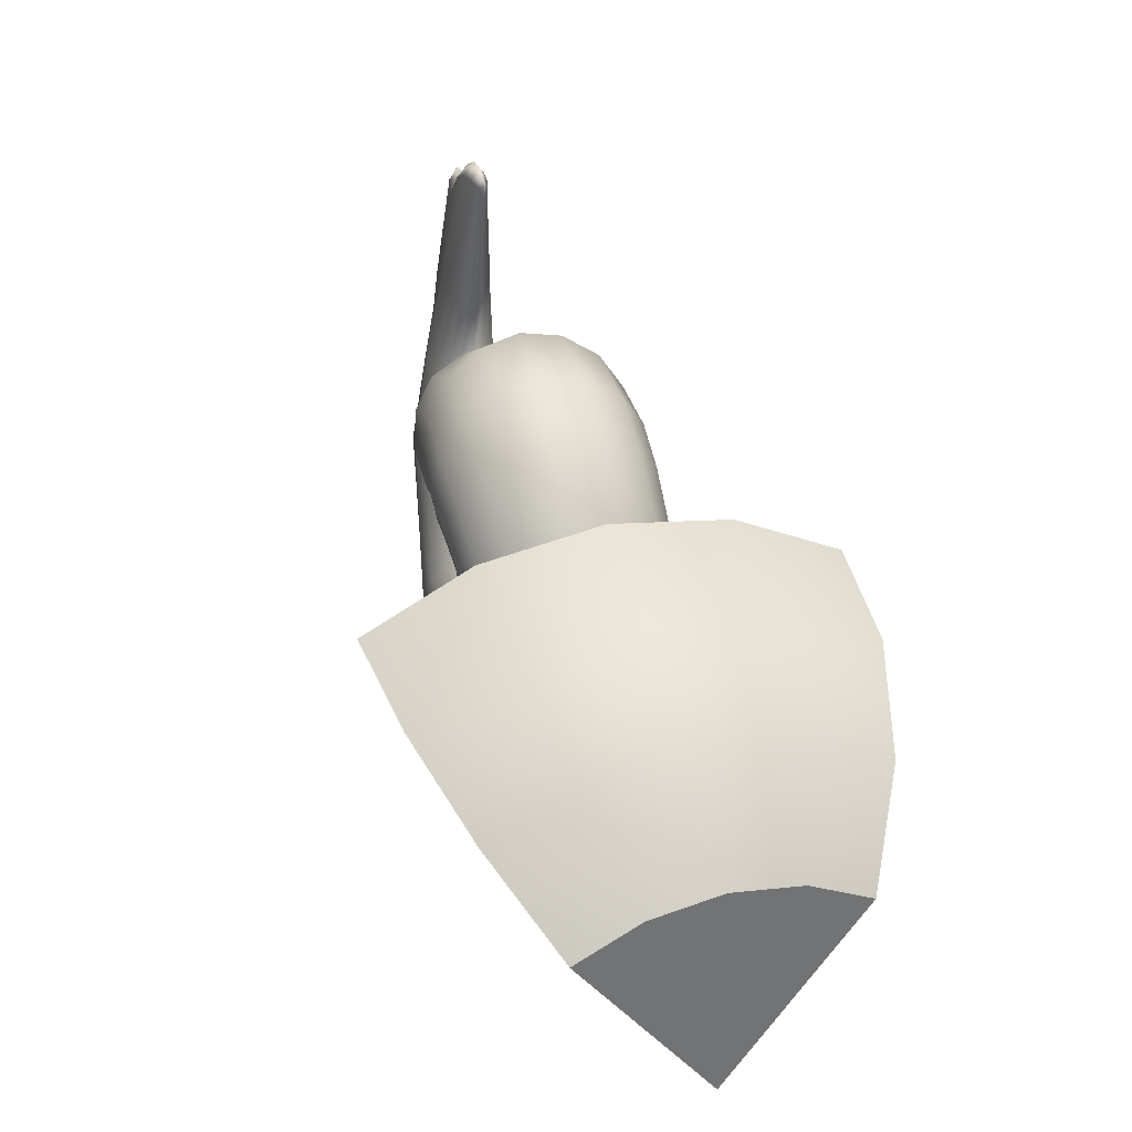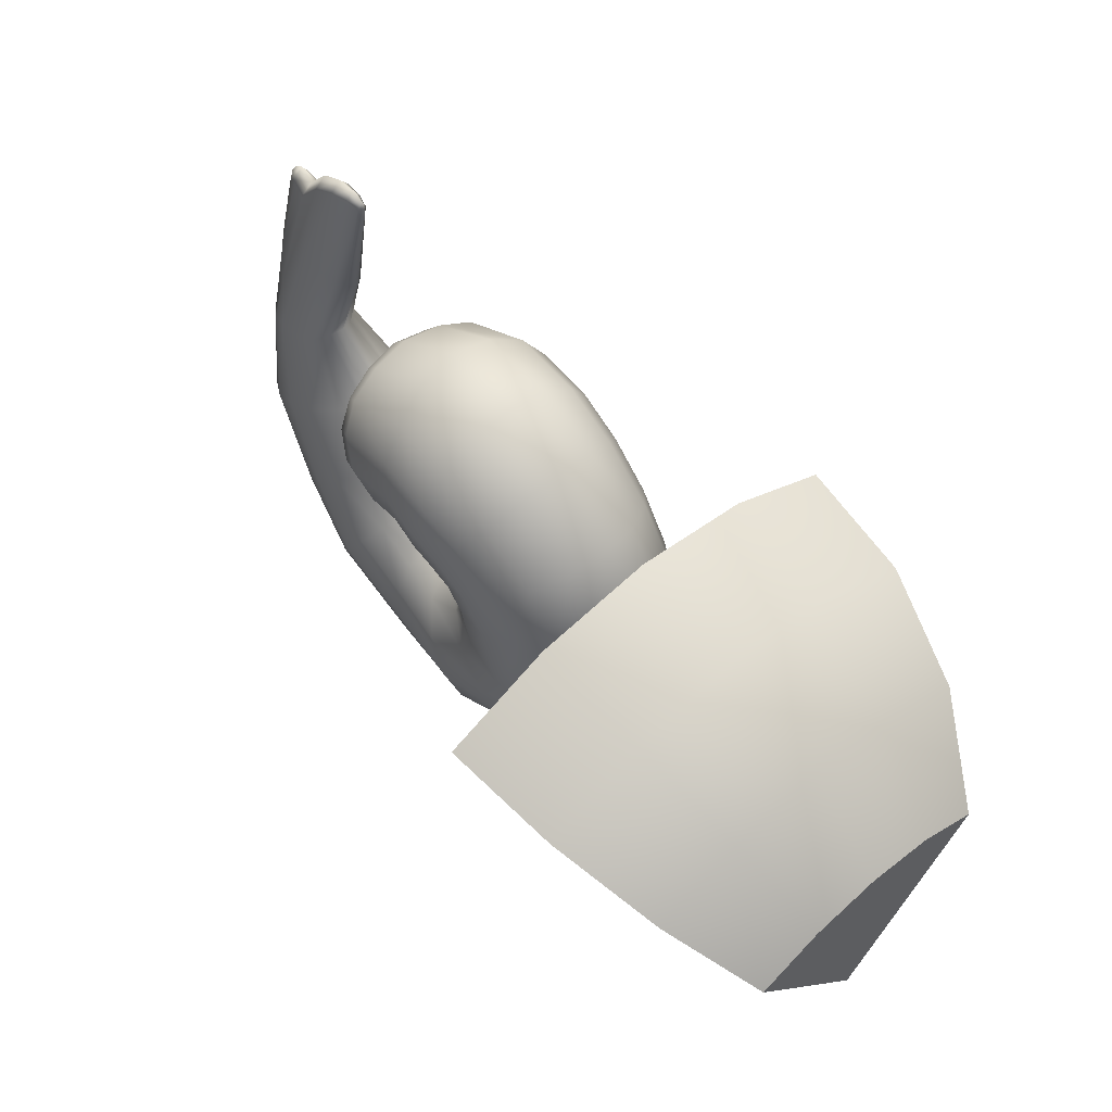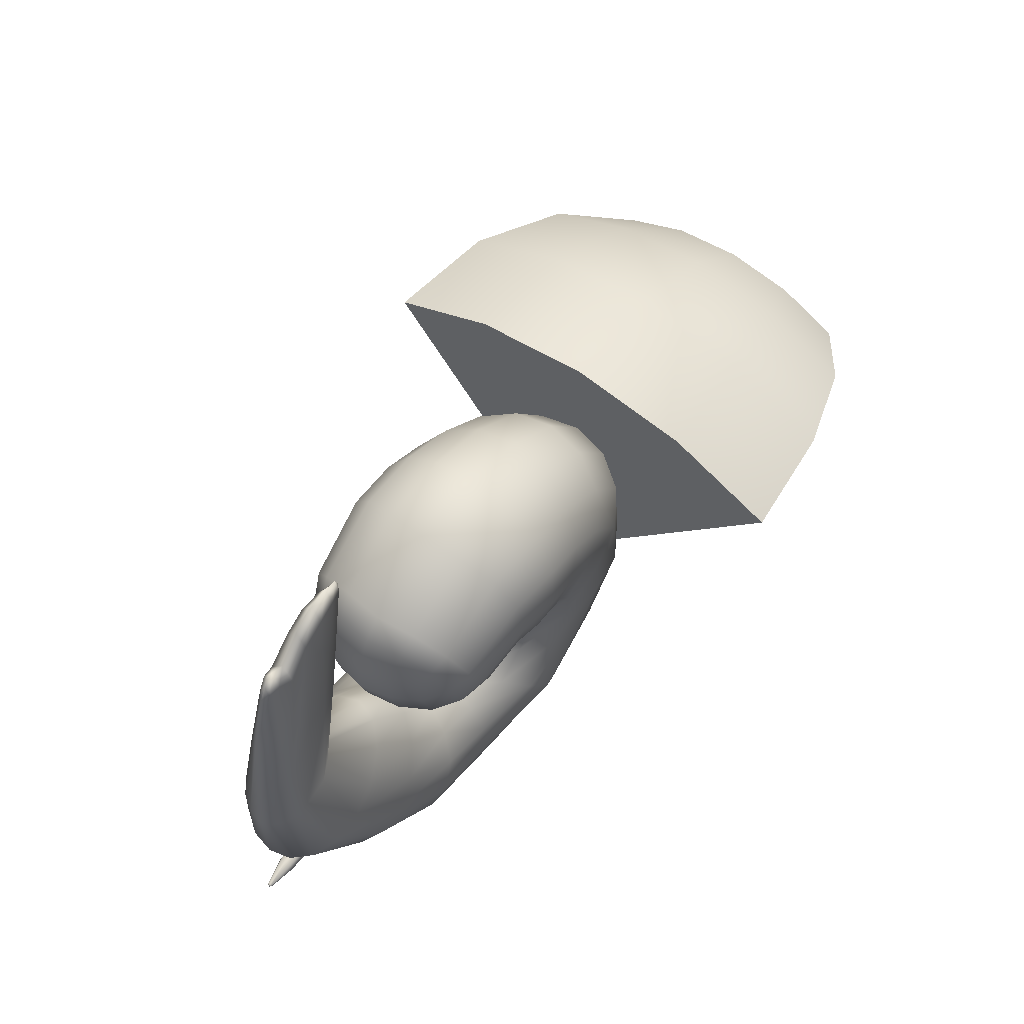
<metadata>
{"format":"obj","ext":"obj","renderer":"f3d","projection":"perspective","resolution":1024,"background":"white","views":[{"elev":34.5,"azim":72.4,"up":"+Z"},{"elev":56.8,"azim":48.6,"up":"+Z"},{"elev":62.4,"azim":-54.2,"up":"+Z"}]}
</metadata>
<code>
g default
v -0.7739 0.1731 0.497
v -0.6351 0.1719 0.1686
v -0.7515 0.2147 0.3129
v -0.6255 0.000884 0.1099
v -0.4971 0.2288 0.1967
v -0.6817 0.2309 0.6186
v -0.8261 0.000883 0.512
v -0.7202 0.000883 0.6802
v -0.8102 0.000884 0.2705
v -0.4424 0.000884 0.1356
v -0.611 0.3132 0.4113
v -0.7587 0.1139 0.6048
v -0.8196 0.1069 0.3945
v -0.7269 0.1067 0.1885
v -0.54 0.113 0.1127
v -0.6251 0.2639 0.2575
v -0.7193 0.2654 0.4683
v -0.7027 0.1259 0.6686
v -0.7784 0.000883 0.613
v -0.8402 0.000883 0.3893
v -0.7953 0.1137 0.2823
v -0.7346 0.000884 0.1708
v -0.5226 0.000884 0.1002
v -0.4654 0.1247 0.137
v -0.5503 0.2917 0.2979
v -0.6851 0.2832 0.3587
v -0.6551 0.293 0.5249
v -0.7373 0.2093 0.56
v -0.8043 0.1018 0.5091
v -0.777 0.2012 0.4167
v -0.692 0.2004 0.2235
v -0.6339 0.1014 0.1273
v -0.5723 0.2072 0.1695
v -0.496 0.000894 -0.08567
v -0.4321 0.000893 -0.08228
v -0.3771 0.000896 -0.04897
v -0.3468 0.000892 0.01003
v -0.3483 0.000887 0.07716
v -0.3619 0.00089 0.1091
v -0.6075 0.000885 -0.03246
v -0.4829 0.000896 -0.6226
v -0.08315 0.000894 -0.5857
v 0.2397 0.000897 -0.4148
v 0.3856 0.000892 -0.08891
v 0.3515 0.000887 0.3151
v -0.01148 0.000882 0.7286
v -0.4834 0.000882 0.8397
v -0.882 0.000886 -0.4824
v -0.4867 0.1038 -0.6021
v -0.09423 0.1187 -0.5671
v 0.2192 0.1144 -0.4003
v 0.3636 0.1197 -0.0855
v 0.3255 0.1252 0.3077
v -0.02257 0.1302 0.7013
v -0.4692 0.1302 0.8157
v -0.879 0.1023 -0.4611
v -0.4953 0.191 -0.5436
v -0.1256 0.2185 -0.5135
v 0.1595 0.2107 -0.3584
v 0.2976 0.2204 -0.07433
v 0.2514 0.2306 0.2868
v -0.05469 0.2399 0.6272
v -0.4446 0.2399 0.7434
v -0.8565 0.1884 -0.4128
v -0.5122 0.2493 -0.4548
v -0.1741 0.2853 -0.4341
v 0.06677 0.275 -0.2966
v 0.1877 0.2877 -0.05334
v 0.1402 0.3011 0.2552
v -0.1061 0.3132 0.5264
v -0.4272 0.3128 0.6304
v -0.8241 0.2458 -0.3425
v -0.5245 0.2697 -0.3521
v -0.236 0.3087 -0.3418
v -0.0467 0.2975 -0.2274
v 0.04525 0.3113 -0.02826
v 0.008527 0.3258 0.2142
v -0.1715 0.3389 0.413
v -0.4207 0.3369 0.494
v -0.7747 0.266 -0.2614
v -0.5284 0.2493 -0.2492
v -0.3108 0.2853 -0.2458
v -0.1648 0.275 -0.1609
v -0.1004 0.2877 -0.009519
v -0.123 0.3011 0.1627
v -0.2425 0.313 0.2946
v -0.4178 0.3077 0.3528
v -0.7152 0.2458 -0.1727
v -0.5275 0.191 -0.1586
v -0.3848 0.2185 -0.1588
v -0.2712 0.2107 -0.1049
v -0.2225 0.2204 -0.003572
v -0.2342 0.2302 0.1094
v -0.3092 0.2372 0.1895
v -0.4221 0.2319 0.2277
v -0.6676 0.1884 -0.09516
v -0.5141 0.1038 -0.09993
v -0.4266 0.1187 -0.09917
v -0.3502 0.1144 -0.06379
v -0.3103 0.1192 0.000188
v -0.3125 0.1236 0.07527
v -0.3626 0.1265 0.1272
v -0.4341 0.1238 0.1503
v -0.6294 0.1023 -0.04698
v -0.8515 0.000884 0.2786
v -1.346 0.000885 0.008643
v -1.331 0.0725 0.01711
v -1.285 0.1332 0.04187
v -1.214 0.1738 0.08069
v -1.124 0.188 0.1298
v -1.022 0.1738 0.1853
v -0.9344 0.1332 0.2334
v -0.8731 0.0725 0.2668
v -0.2526 0.321 0.5925
v -0.2332 0.2459 0.7089
v -0.2302 0.1335 0.7901
v -0.233 0.000882 0.8191
v -0.3543 0.2414 0.2128
v -0.3179 0.3196 0.3308
v -0.283 0.3474 0.4638
v 0.03311 0.3046 0.4151
v 0.1177 0.2333 0.4849
v 0.1738 0.1267 0.5339
v 0.1937 0.000888 0.5518
v -0.3315 0.124 0.112
v -0.2637 0.2321 0.1625
v -0.1724 0.3046 0.2453
v -0.06829 0.3296 0.3341
v -1.123 0.08645 -0.2947
v -1.088 0.159 -0.2523
v -1.036 0.2075 -0.1888
v -0.9654 0.2245 -0.1124
v -0.8794 0.2075 -0.03052
v -0.8016 0.159 0.03845
v -0.7419 0.08645 0.08455
v -0.7142 0.000884 0.09728
v -1.132 0.000886 -0.3116
v -0.7739 -0.1713 0.497
v -0.6351 -0.1701 0.1686
v -0.7515 -0.2129 0.3129
v -0.4971 -0.2269 0.1966
v -0.6817 -0.229 0.6186
v -0.611 -0.3112 0.4113
v -0.7587 -0.1121 0.6048
v -0.8196 -0.105 0.3945
v -0.7269 -0.1049 0.1885
v -0.54 -0.1112 0.1127
v -0.6251 -0.262 0.2575
v -0.7193 -0.2635 0.4683
v -0.7027 -0.1241 0.6686
v -0.7953 -0.1119 0.2823
v -0.4654 -0.1229 0.137
v -0.5503 -0.2897 0.2979
v -0.6851 -0.2813 0.3587
v -0.6551 -0.2911 0.5249
v -0.7373 -0.2075 0.56
v -0.8043 -0.09994 0.5091
v -0.777 -0.1993 0.4167
v -0.692 -0.1985 0.2235
v -0.6339 -0.09957 0.1273
v -0.5723 -0.2053 0.1695
v -0.4867 -0.1019 -0.6021
v -0.09423 -0.1168 -0.5671
v 0.2192 -0.1126 -0.4003
v 0.3636 -0.1178 -0.0855
v 0.3255 -0.1234 0.3077
v -0.02257 -0.1284 0.7013
v -0.4692 -0.1284 0.8157
v -0.879 -0.1005 -0.4611
v -0.4953 -0.1891 -0.5437
v -0.1256 -0.2166 -0.5135
v 0.1595 -0.2088 -0.3584
v 0.2976 -0.2185 -0.07433
v 0.2514 -0.2287 0.2868
v -0.05469 -0.238 0.6272
v -0.4446 -0.238 0.7434
v -0.8565 -0.1865 -0.4128
v -0.5122 -0.2473 -0.4548
v -0.1741 -0.2833 -0.4341
v 0.06677 -0.273 -0.2966
v 0.1877 -0.2857 -0.05334
v 0.1402 -0.2991 0.2552
v -0.1061 -0.3112 0.5264
v -0.4272 -0.3109 0.6304
v -0.8241 -0.2439 -0.3425
v -0.5245 -0.2678 -0.3521
v -0.236 -0.3067 -0.3418
v -0.0467 -0.2956 -0.2274
v 0.04525 -0.3093 -0.02826
v 0.008527 -0.3238 0.2142
v -0.1715 -0.337 0.413
v -0.4207 -0.3349 0.494
v -0.7747 -0.2641 -0.2614
v -0.5284 -0.2473 -0.2492
v -0.3108 -0.2833 -0.2458
v -0.1648 -0.273 -0.1609
v -0.1004 -0.2857 -0.00952
v -0.123 -0.2991 0.1627
v -0.2425 -0.3111 0.2946
v -0.4178 -0.3058 0.3528
v -0.7152 -0.2439 -0.1727
v -0.5275 -0.1891 -0.1586
v -0.3848 -0.2166 -0.1588
v -0.2712 -0.2088 -0.1049
v -0.2225 -0.2185 -0.003573
v -0.2342 -0.2285 0.1094
v -0.3092 -0.2353 0.1895
v -0.4221 -0.23 0.2277
v -0.6676 -0.1865 -0.09516
v -0.5141 -0.1019 -0.09993
v -0.4266 -0.1168 -0.09917
v -0.3502 -0.1126 -0.06379
v -0.3103 -0.1174 0.000187
v -0.3125 -0.1217 0.07527
v -0.3626 -0.1247 0.1272
v -0.4341 -0.122 0.1503
v -0.6294 -0.1005 -0.04698
v -1.331 -0.0707 0.01711
v -1.285 -0.1314 0.04187
v -1.214 -0.1719 0.08069
v -1.124 -0.1862 0.1298
v -1.022 -0.1719 0.1853
v -0.9344 -0.1314 0.2334
v -0.8731 -0.0707 0.2668
v -0.2526 -0.3191 0.5925
v -0.2332 -0.244 0.7089
v -0.2302 -0.1317 0.7901
v -0.3543 -0.2395 0.2128
v -0.3179 -0.3177 0.3308
v -0.283 -0.3455 0.4638
v 0.03311 -0.3027 0.4151
v 0.1177 -0.2314 0.4849
v 0.1738 -0.1248 0.5339
v -0.3315 -0.1222 0.112
v -0.2637 -0.2305 0.1625
v -0.1724 -0.3027 0.2453
v -0.06829 -0.3277 0.3341
v -1.123 -0.08464 -0.2947
v -1.088 -0.1571 -0.2523
v -1.036 -0.2056 -0.1888
v -0.9654 -0.2226 -0.1124
v -0.8794 -0.2056 -0.03052
v -0.8016 -0.1571 0.03845
v -0.7419 -0.08464 0.08455
v -1.35 0.000905 0.2902
v -1.34 0.04276 0.3097
v -1.316 0.07824 0.3383
v -1.279 0.1019 0.3605
v -1.232 0.1103 0.3804
v -1.149 0.1019 0.372
v -1.098 0.07823 0.3953
v -1.064 0.04276 0.422
v -1.051 0.000904 0.428
v -1.34 -0.04092 0.3097
v -1.316 -0.07639 0.3383
v -1.279 -0.1001 0.3605
v -1.232 -0.1084 0.3804
v -1.149 -0.1001 0.372
v -1.098 -0.07639 0.3953
v -1.064 -0.04093 0.422
v -1.23 0.000917 0.9881
v -1.204 0.01863 1.016
v -1.169 0.0287 1.043
v -1.125 0.03946 1.014
v -1.051 0.03473 1.102
v -0.9753 0.0343 1.143
v -0.9139 0.02667 1.152
v -0.8732 0.01661 1.144
v -0.8636 0.000921 1.109
v -1.204 -0.01679 1.016
v -1.169 -0.02685 1.043
v -1.125 -0.0376 1.014
v -1.051 -0.03287 1.102
v -0.9753 -0.03244 1.143
v -0.9139 -0.02481 1.152
v -0.8732 -0.01476 1.144
v -1.216 0.000916 1.032
v -1.198 0.000922 1.06
v -1.163 0.000927 1.088
v -1.119 0.000931 1.058
v -1.044 0.000931 1.147
v -0.9688 0.00093 1.188
v -0.9074 0.000928 1.197
v -0.8679 0.000924 1.18
v -0.8571 0.000921 1.153
v -1.046 0.06477 0.7637
v -0.985 0.04979 0.7644
v -0.9569 0.02736 0.7474
v -0.9406 0.000914 0.7351
v -0.9569 -0.02552 0.7474
v -0.985 -0.04793 0.7644
v -1.046 -0.06291 0.7637
v -1.133 -0.06816 0.7271
v -1.244 -0.07569 0.5526
v -1.25 -0.05772 0.6778
v -1.266 -0.03082 0.7419
v -1.282 0.00091 0.7923
v -1.266 0.03266 0.7419
v -1.25 0.05957 0.6778
v -1.244 0.07755 0.5526
v -1.133 0.07003 0.7271
v -1.299 -0.01707 -0.2693
v -1.299 0.001687 -0.2771
v -1.299 0.02066 -0.2692
v -1.299 0.02835 -0.2523
v -1.299 0.02064 -0.2312
v -1.299 0.001776 -0.2236
v -1.299 -0.01702 -0.2314
v -1.299 -0.02462 -0.2523
v -1.394 0.001209 -0.2523
v -0.9331 -0.0318 -0.218
v -0.4671 -0.03742 -0.2138
v -0.9331 0.002096 -0.2039
v -0.4671 0.002163 -0.1974
v -0.9331 0.03492 -0.2173
v -0.4671 0.04015 -0.2129
v -0.933 0.04856 -0.2523
v -0.4671 0.05599 -0.2523
v -0.933 0.03494 -0.2849
v -0.4671 0.04015 -0.2916
v -0.9329 0.002046 -0.2985
v -0.467 0.002163 -0.3072
v -0.933 -0.03182 -0.2844
v -0.467 -0.03742 -0.2908
v -0.933 -0.04602 -0.2523
v -0.4671 -0.05419 -0.2523
v -1.387 -0.004107 -0.2569
v -1.387 0.001484 -0.2593
v -1.387 0.00714 -0.2569
v -1.387 0.009433 -0.2523
v -1.387 0.007136 -0.2456
v -1.387 0.00151 -0.2433
v -1.387 -0.004094 -0.2456
v -1.387 -0.00636 -0.2523
v 1.346 -0.4236 0.02948
v 1.346 -0.2222 0.1321
v 1.346 0.001057 0.1674
v 1.346 0.2243 0.1321
v 1.346 0.4257 0.02948
v 1.074 -0.5834 0.2494
v 1.074 -0.3062 0.3907
v 1.074 0.001056 0.4393
v 1.074 0.3083 0.3907
v 1.074 0.5855 0.2495
v 0.7312 -0.686 0.3907
v 0.7312 -0.3601 0.5567
v 0.7312 0.001056 0.6139
v 0.7312 0.3623 0.5567
v 0.7312 0.6881 0.3907
v 0.3514 -0.7213 0.4393
v 0.3514 -0.3787 0.6139
v 0.3514 0.001055 0.6741
v 0.3514 0.3808 0.6139
v 0.3514 0.7235 0.4393
v 0.3514 -0.4236 0.02948
v 0.3514 -0.2222 0.1321
v 0.3514 0.001057 0.1674
v 0.3514 0.2243 0.1321
v 0.3514 0.4257 0.02949
v 1.346 0.001059 -0.555
v 0.3514 0.001059 -0.5549
g FoodTallRLowerLeg
f 8 18 12 19
f 18 6 28 12
f 12 28 1 29
f 19 12 29 7
f 7 29 13 20
f 29 1 30 13
f 13 30 3 21
f 20 13 21 9
f 9 21 14 22
f 21 3 31 14
f 14 31 2 32
f 22 14 32 4
f 4 32 15 23
f 32 2 33 15
f 15 33 5 24
f 23 15 24 10
f 5 33 16 25
f 33 2 31 16
f 16 31 3 26
f 25 16 26 11
f 11 26 17 27
f 26 3 30 17
f 17 30 1 28
f 27 17 28 6
f 42 41 49 50
f 43 42 50 51
f 44 43 51 52
f 45 44 52 53
f 124 45 53 123
f 117 46 54 116
f 8 47 55 18
f 41 48 56 49
f 50 49 57 58
f 51 50 58 59
f 52 51 59 60
f 53 52 60 61
f 123 53 61 122
f 116 54 62 115
f 18 55 63 6
f 49 56 64 57
f 58 57 65 66
f 59 58 66 67
f 60 59 67 68
f 61 60 68 69
f 122 61 69 121
f 115 62 70 114
f 6 63 71 27
f 57 64 72 65
f 66 65 73 74
f 67 66 74 75
f 68 67 75 76
f 69 68 76 77
f 128 121 69 77
f 120 114 70 78
f 27 71 79 11
f 65 72 80 73
f 74 73 81 82
f 75 74 82 83
f 76 75 83 84
f 77 76 84 85
f 128 77 85 127
f 120 78 86 119
f 11 79 87 25
f 73 80 88 81
f 82 81 89 90
f 83 82 90 91
f 84 83 91 92
f 85 84 92 93
f 127 85 93 126
f 119 86 94 118
f 25 87 95 5
f 81 88 96 89
f 90 89 97 98
f 91 90 98 99
f 92 91 99 100
f 93 92 100 101
f 126 93 101 125
f 118 94 102
f 5 95 103 24
f 89 96 104 97
f 98 97 34 35
f 99 98 35 36
f 100 99 36 37
f 101 100 37 38
f 125 101 38 39
f 24 103 10
f 97 104 40 34
f 56 48 137 129
f 64 56 129 130
f 72 64 130 131
f 80 72 131 132
f 88 80 132 133
f 96 88 133 134
f 104 96 134 135
f 40 104 135 136
f 63 115 114 71
f 55 116 115 63
f 47 117 116 55
f 103 102 39 10
f 95 118 102 103
f 87 119 118 95
f 79 120 119 87
f 71 114 120 79
f 62 122 121 70
f 54 123 122 62
f 46 124 123 54
f 102 125 39
f 94 126 125 102
f 86 127 126 94
f 78 128 127 86
f 70 121 128 78
f 130 129 107 108
f 131 130 108 109
f 132 131 109 110
f 133 132 110 111
f 134 133 111 112
f 135 134 112 113
f 136 135 113 105
f 129 137 106 107
f 8 19 144 150
f 150 144 156 142
f 144 157 138 156
f 19 7 157 144
f 7 20 145 157
f 157 145 158 138
f 145 151 140 158
f 20 9 151 145
f 9 22 146 151
f 151 146 159 140
f 146 160 139 159
f 22 4 160 146
f 4 23 147 160
f 160 147 161 139
f 147 152 141 161
f 23 10 152 147
f 141 153 148 161
f 161 148 159 139
f 148 154 140 159
f 153 143 154 148
f 143 155 149 154
f 154 149 158 140
f 149 156 138 158
f 155 142 156 149
f 42 163 162 41
f 43 164 163 42
f 44 165 164 43
f 45 166 165 44
f 124 233 166 45
f 117 227 167 46
f 8 150 168 47
f 41 162 169 48
f 163 171 170 162
f 164 172 171 163
f 165 173 172 164
f 166 174 173 165
f 233 232 174 166
f 227 226 175 167
f 150 142 176 168
f 162 170 177 169
f 171 179 178 170
f 172 180 179 171
f 173 181 180 172
f 174 182 181 173
f 232 231 182 174
f 226 225 183 175
f 142 155 184 176
f 170 178 185 177
f 179 187 186 178
f 180 188 187 179
f 181 189 188 180
f 182 190 189 181
f 237 190 182 231
f 230 191 183 225
f 155 143 192 184
f 178 186 193 185
f 187 195 194 186
f 188 196 195 187
f 189 197 196 188
f 190 198 197 189
f 237 236 198 190
f 230 229 199 191
f 143 153 200 192
f 186 194 201 193
f 195 203 202 194
f 196 204 203 195
f 197 205 204 196
f 198 206 205 197
f 236 235 206 198
f 229 228 207 199
f 153 141 208 200
f 194 202 209 201
f 203 211 210 202
f 204 212 211 203
f 205 213 212 204
f 206 214 213 205
f 235 234 214 206
f 228 215 207
f 141 152 216 208
f 202 210 217 209
f 211 35 34 210
f 212 36 35 211
f 213 37 36 212
f 214 38 37 213
f 234 39 38 214
f 152 10 216
f 210 34 40 217
f 169 238 137 48
f 177 239 238 169
f 185 240 239 177
f 193 241 240 185
f 201 242 241 193
f 209 243 242 201
f 217 244 243 209
f 40 136 244 217
f 176 184 225 226
f 168 176 226 227
f 47 168 227 117
f 216 10 39 215
f 208 216 215 228
f 200 208 228 229
f 192 200 229 230
f 184 192 230 225
f 175 183 231 232
f 167 175 232 233
f 46 167 233 124
f 215 39 234
f 207 215 234 235
f 199 207 235 236
f 191 199 236 237
f 183 191 237 231
f 239 219 218 238
f 240 220 219 239
f 241 221 220 240
f 242 222 221 241
f 243 223 222 242
f 244 224 223 243
f 136 105 224 244
f 238 218 106 137
f 107 106 245 246
f 108 107 246 247
f 109 108 247 248
f 110 109 248 249
f 111 110 249 250
f 112 111 250 251
f 113 112 251 252
f 105 113 252 253
f 106 218 254 245
f 218 219 255 254
f 219 220 256 255
f 220 221 257 256
f 221 222 258 257
f 222 223 259 258
f 223 224 260 259
f 224 105 253 260
f 246 245 297 298
f 247 246 298 299
f 248 247 299 300
f 249 248 300
f 250 249 301 286
f 251 250 286 287
f 252 251 287 288
f 253 252 288 289
f 245 254 296 297
f 254 255 295 296
f 255 256 294 295
f 294 257 293
f 257 258 292 293
f 258 259 291 292
f 259 260 290 291
f 260 253 289 290
f 262 261 277 278
f 263 262 278 279
f 264 263 279 280
f 265 264 280 281
f 266 265 281 282
f 267 266 282 283
f 268 267 283 284
f 269 268 284 285
f 261 270 278 277
f 270 271 279 278
f 271 272 280 279
f 272 273 281 280
f 273 274 282 281
f 274 275 283 282
f 275 276 284 283
f 276 269 285 284
f 287 286 266 267
f 288 287 267 268
f 289 288 268 269
f 290 289 269 276
f 291 290 276 275
f 292 291 275 274
f 293 292 274 273
f 294 293 273 272
f 295 294 272 271
f 296 295 271 270
f 297 296 270 261
f 298 297 261 262
f 299 298 262 263
f 300 299 263 264
f 301 300 264 265
f 286 301 265 266
f 249 300 301
f 256 257 294
f 312 311 325 326
f 311 312 314 313
f 313 314 316 315
f 315 316 318 317
f 317 318 320 319
f 319 320 322 321
f 321 322 324 323
f 323 324 326 325
f 323 302 303 321
f 321 303 304 319
f 319 304 305 317
f 317 305 306 315
f 315 306 307 313
f 327 328 303 302
f 328 329 304 303
f 329 330 305 304
f 311 313 307 308
f 311 308 309 325
f 323 325 309 302
f 305 330 331 306
f 306 331 332 307
f 333 332 310
f 333 334 309 308
f 334 327 302 309
f 334 333 310
f 327 334 310
f 328 327 310
f 329 328 310
f 330 329 310
f 331 330 310
f 332 331 310
f 333 308 307 332
f 336 335 360
f 337 336 360
f 338 337 360
f 339 338 360
f 335 336 341 340
f 336 337 342 341
f 337 338 343 342
f 338 339 344 343
f 340 341 346 345
f 341 342 347 346
f 342 343 348 347
f 343 344 349 348
f 345 346 351 350
f 346 347 352 351
f 347 348 353 352
f 348 349 354 353
f 351 356 355 350
f 352 357 356 351
f 353 358 357 352
f 354 359 358 353
f 356 361 355
f 357 361 356
f 358 361 357
f 359 361 358
f 360 335 355 361
f 339 360 361 359
f 340 355 335
f 344 359 349
f 355 345 350
f 340 345 355
f 344 339 359
f 349 359 354

</code>
